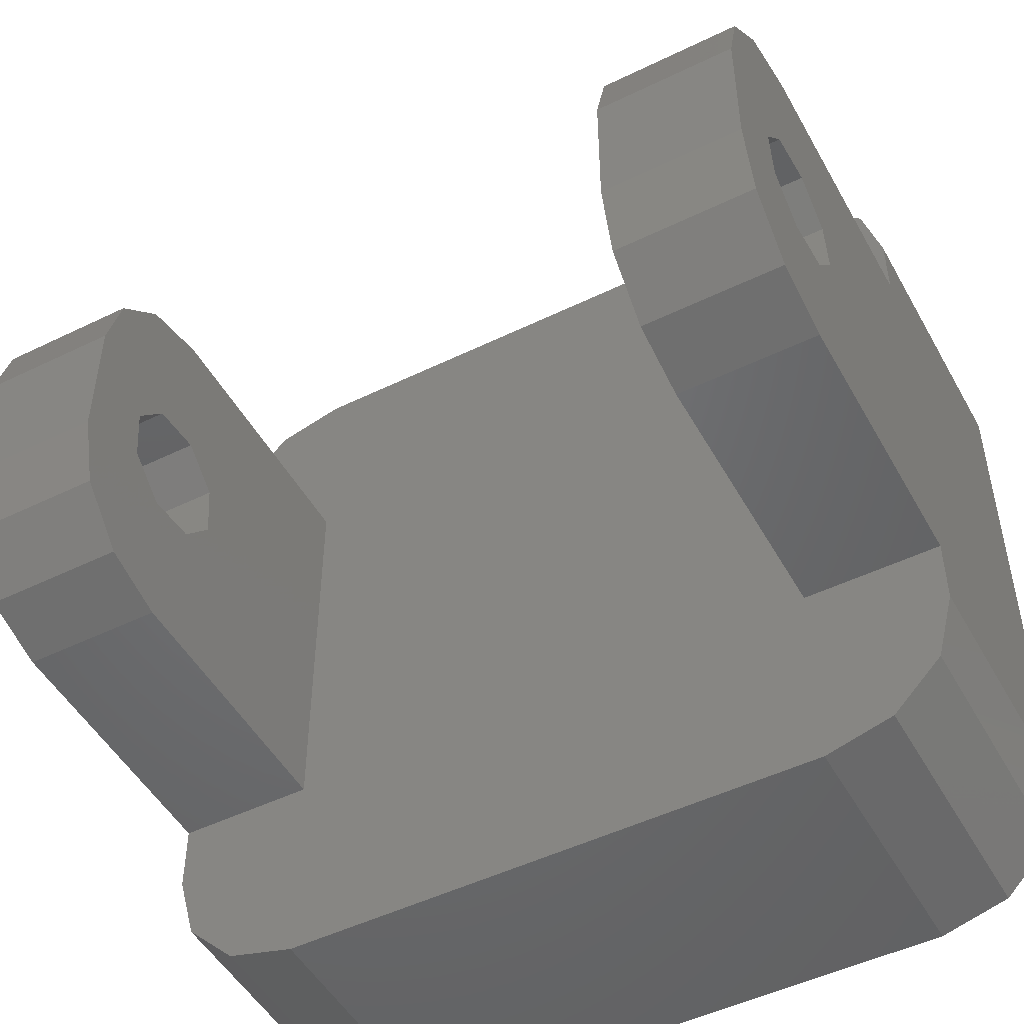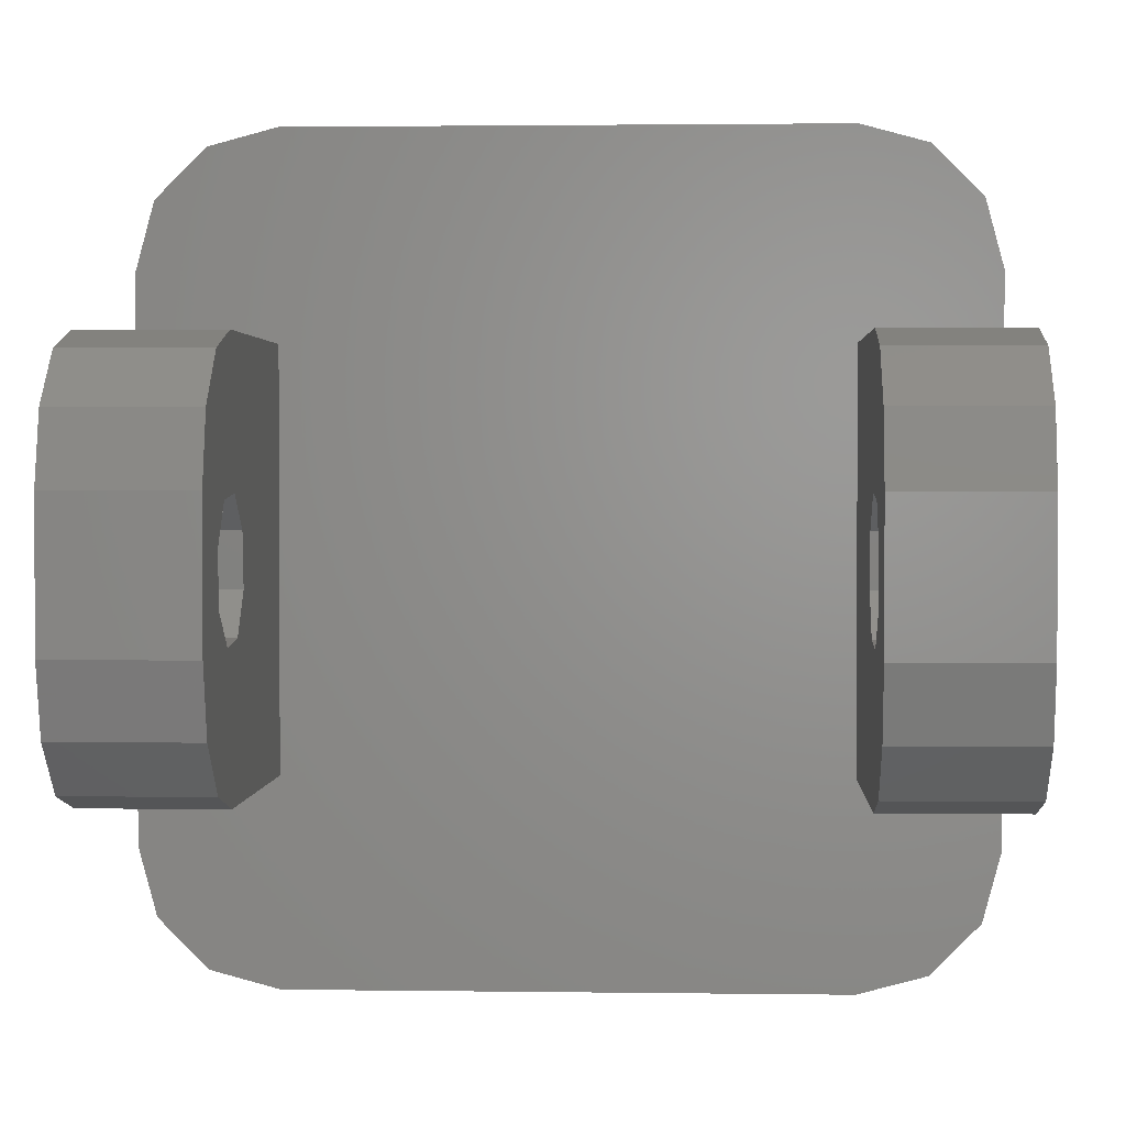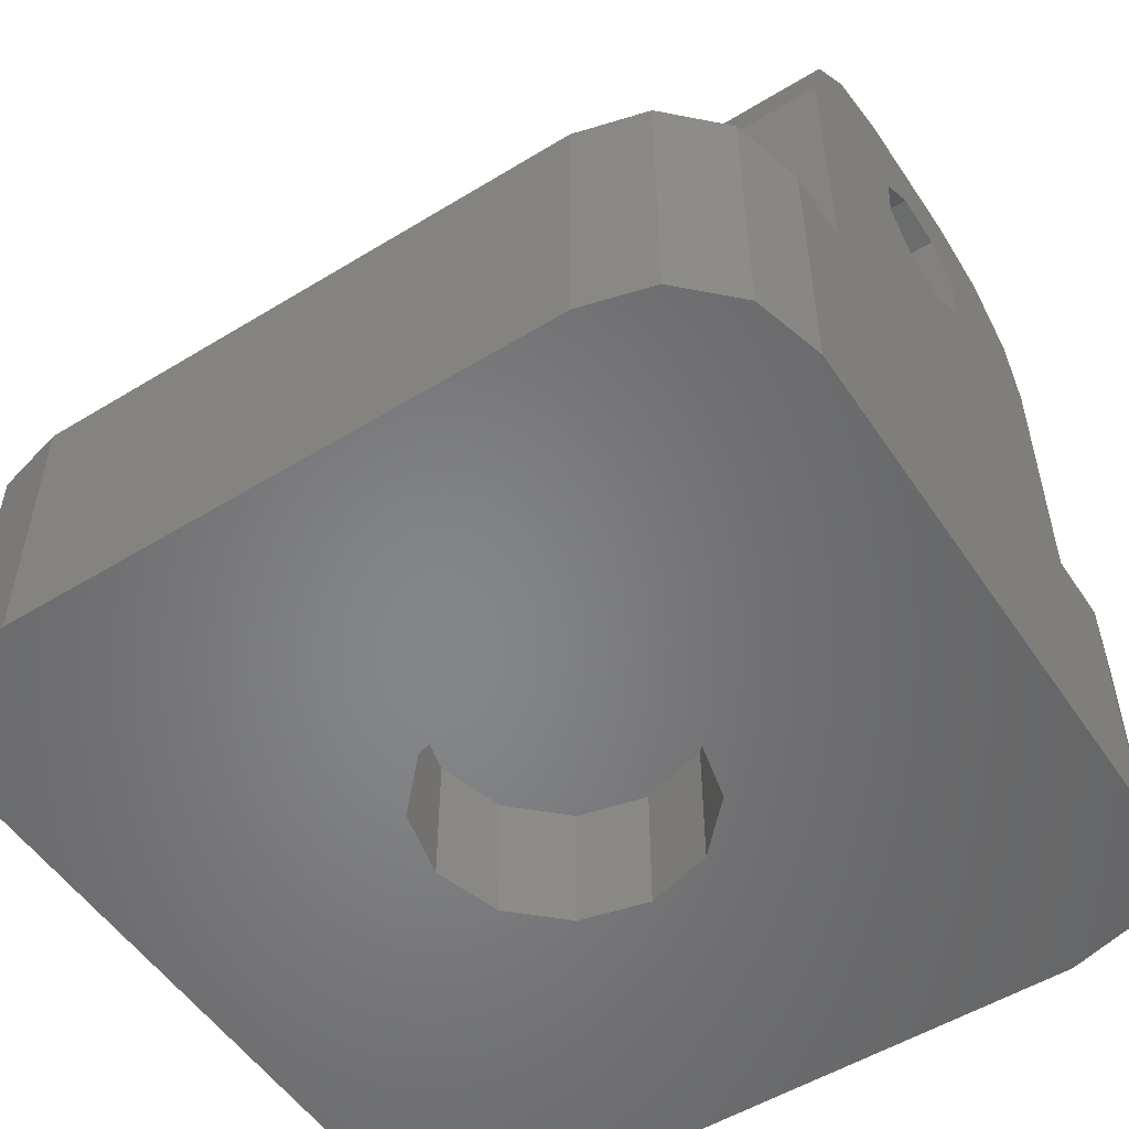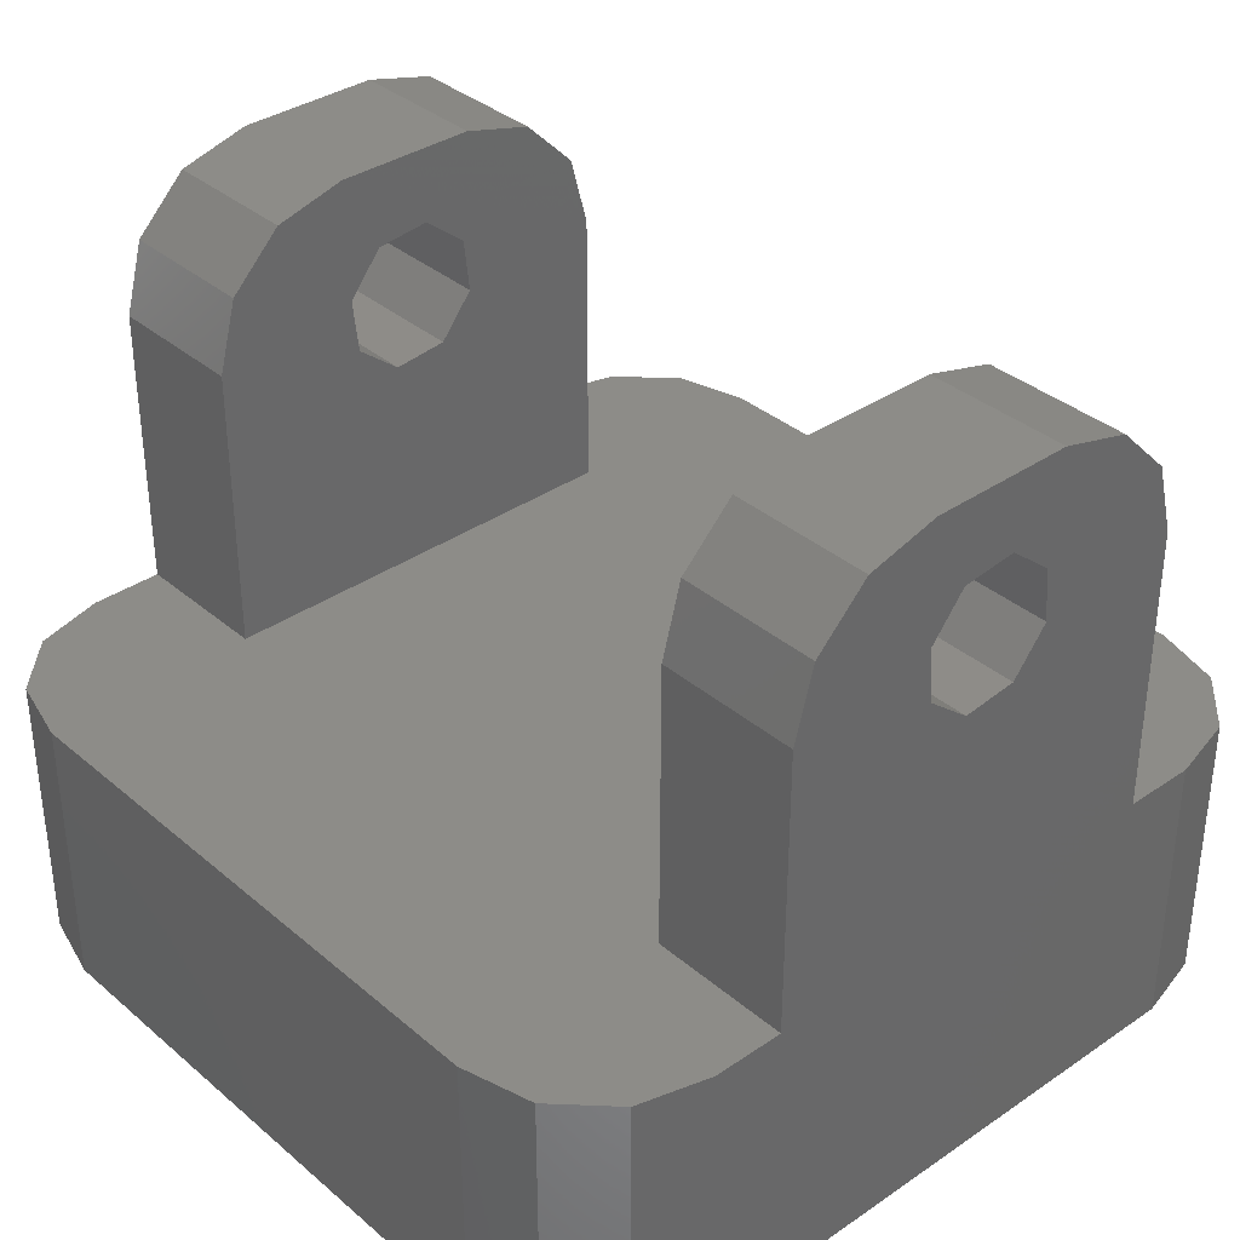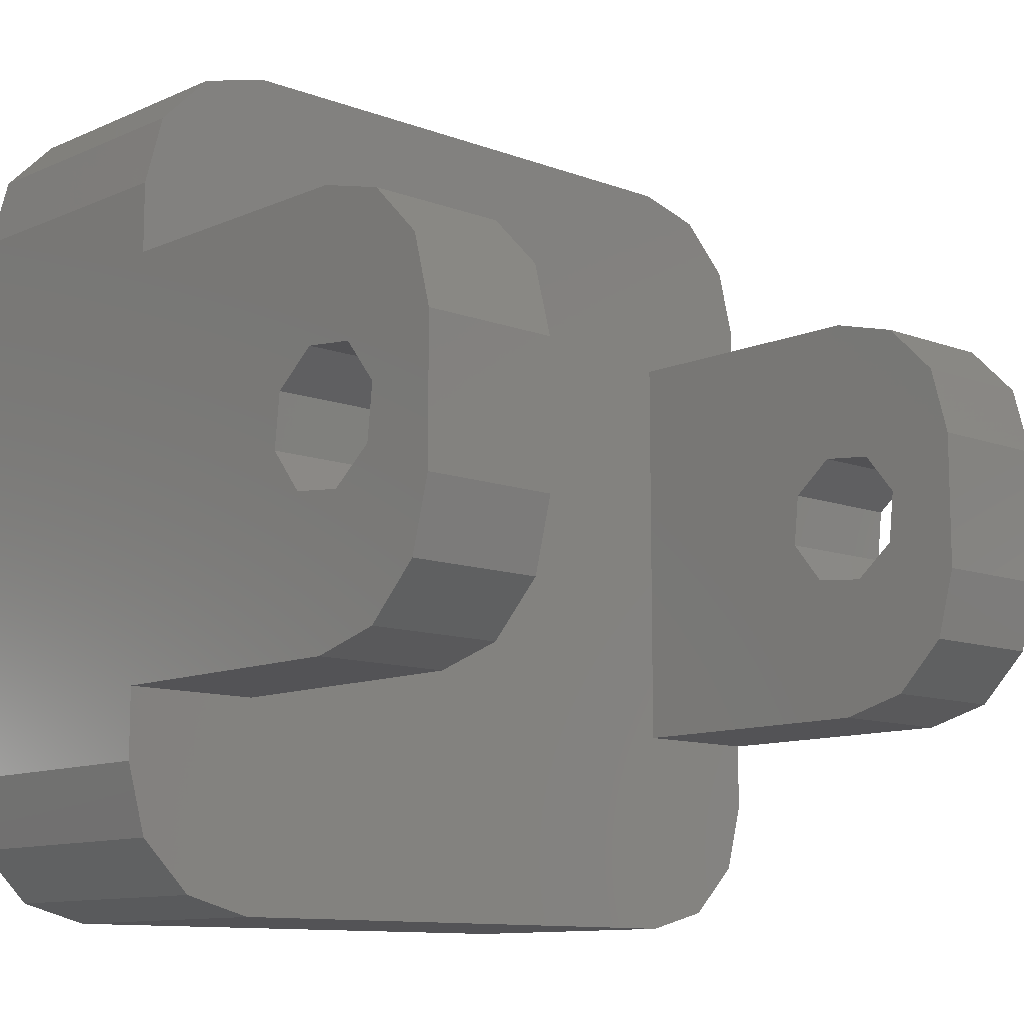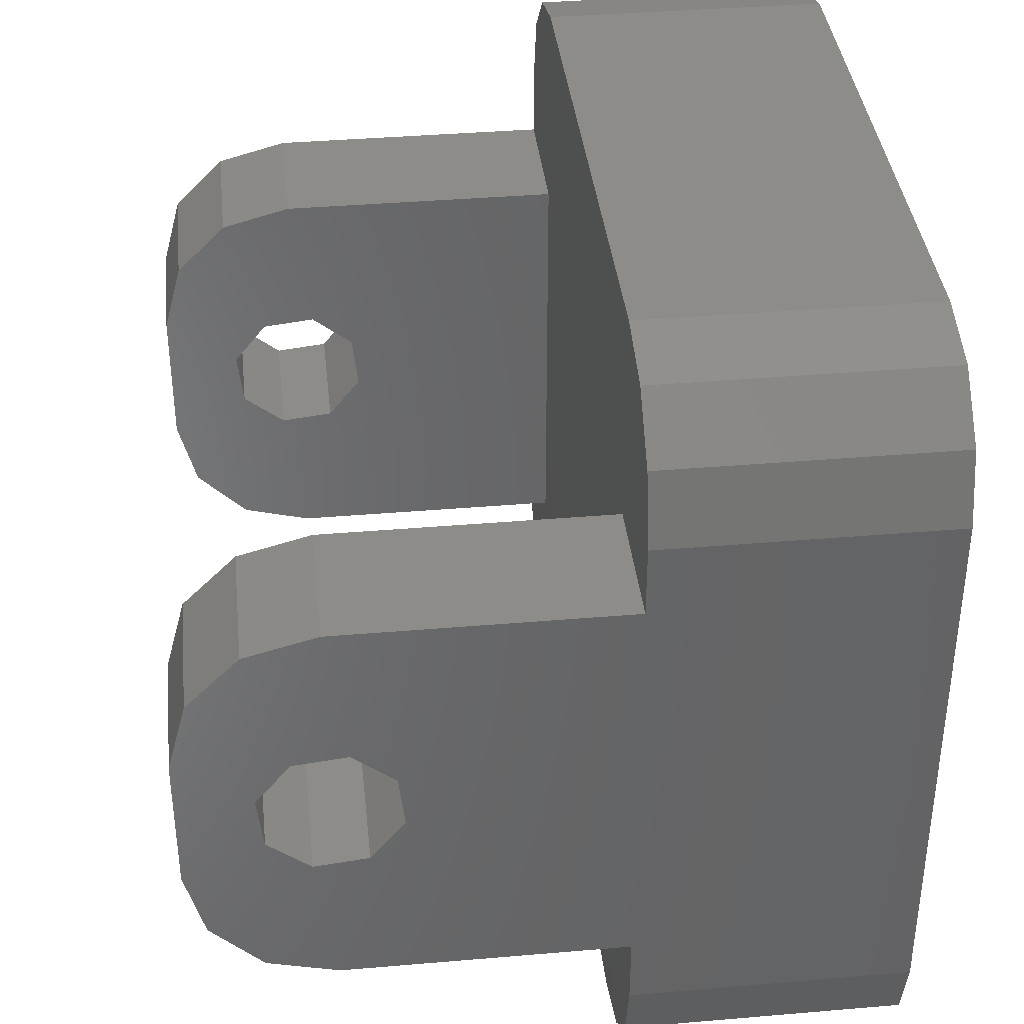
<metadata>
{"format":"stl","ext":"stl","renderer":"f3d","projection":"perspective","resolution":1024,"background":"white","views":[{"elev":-49.5,"azim":28.3,"up":"+Y"},{"elev":1.8,"azim":2.9,"up":"+Y"},{"elev":-53.1,"azim":-146.8,"up":"+Z"},{"elev":35.7,"azim":48.0,"up":"+Z"},{"elev":-10.9,"azim":-42.9,"up":"+Y"},{"elev":38.1,"azim":83.8,"up":"+Y"}]}
</metadata>
<code>
# stl→obj: 128 verts, 260 faces
v -2.373 4.344 0
v -4.227 2.575 0
v -15 10 0
v 2.373 -4.344 0
v 15 -10 0
v 14.33 -12.5 0
v 12.5 -14.33 0
v 10 -15 0
v -15 -10 0
v -4.949 0.1168 0
v -4.344 -2.373 -8.327e-17
v -2.575 -4.227 0
v -0.1168 -4.949 0
v 4.227 -2.575 0
v 4.949 -0.1168 0
v 4.344 2.373 -8.327e-17
v 15 10 0
v 2.575 4.227 0
v 0.1168 4.949 0
v -10 15 0
v 10 15 0
v 12.5 14.33 0
v 14.33 12.5 0
v -14.33 -12.5 0
v -12.5 -14.33 0
v -10 -15 0
v -14.33 12.5 0
v -12.5 14.33 0
v -4.227 2.575 5
v -4.949 0.1168 5
v -4.344 -2.373 5
v -2.373 4.344 5
v 0.1168 4.949 5
v 2.575 4.227 5
v 4.344 2.373 5
v 4.227 -2.575 5
v 4.949 -0.1168 5
v 2.373 -4.344 5
v -0.1168 -4.949 5
v -2.575 -4.227 5
v 15 10 10
v 14.33 12.5 10
v -14.33 12.5 10
v -15 10 10
v -15 7.5 10
v -10 7.5 10
v 10 7.5 10
v 15 7.5 10
v -15 -10 10
v -14.33 -12.5 10
v 14.33 -12.5 10
v 15 -10 10
v 15 -7.5 10
v 10 -7.5 10
v -10 -7.5 10
v -15 -7.5 10
v 10 15 10
v -10 15 10
v 12.5 14.33 10
v -12.5 14.33 10
v 12.5 -14.33 10
v -12.5 -14.33 10
v 10 -15 10
v -10 -15 10
v -15 2.194 21.2
v -15 7.5 20
v -15 2.399 19.3
v -15 5 24.33
v -15 6.83 22.5
v -15 -2.5 25
v -15 2.5 25
v -15 -1.199 22.19
v -15 -2.399 20.7
v -15 -5 24.33
v -15 -7.5 20
v -15 -2.194 18.8
v -15 -0.7038 17.6
v -15 1.199 17.81
v -15 0.7038 22.4
v -15 -6.83 22.5
v 15 -2.5 25
v 15 -2.399 20.7
v 15 -1.199 22.19
v 15 7.5 20
v 15 1.199 17.81
v 15 -0.7038 17.6
v 15 -2.194 18.8
v 15 -7.5 20
v 15 -5 24.33
v 15 -6.83 22.5
v 15 5 24.33
v 15 2.5 25
v 15 6.83 22.5
v 15 2.194 21.2
v 15 2.399 19.3
v 15 0.7038 22.4
v 10 -2.5 25
v 10 2.5 25
v 10 -6.83 22.5
v 10 -5 24.33
v 10 -2.194 18.8
v 10 -0.7038 17.6
v 10 1.199 17.81
v 10 2.399 19.3
v 10 7.5 20
v 10 0.7038 22.4
v 10 -1.199 22.19
v 10 -2.399 20.7
v 10 -7.5 20
v 10 2.194 21.2
v 10 6.83 22.5
v 10 5 24.33
v -10 -2.5 25
v -10 2.5 25
v -10 -5 24.33
v -10 -6.83 22.5
v -10 7.5 20
v -10 2.399 19.3
v -10 1.199 17.81
v -10 -0.7038 17.6
v -10 -2.194 18.8
v -10 -7.5 20
v -10 -2.399 20.7
v -10 -1.199 22.19
v -10 0.7038 22.4
v -10 5 24.33
v -10 6.83 22.5
v -10 2.194 21.2
f 1 2 3
f 4 5 6
f 4 6 7
f 4 7 8
f 9 3 2
f 9 2 10
f 9 10 11
f 9 11 12
f 9 12 13
f 5 4 14
f 5 14 15
f 5 15 16
f 17 5 16
f 17 16 18
f 17 18 19
f 19 20 21
f 19 21 22
f 19 22 23
f 19 23 17
f 24 9 25
f 25 9 13
f 25 13 26
f 26 13 4
f 26 4 8
f 1 3 19
f 19 3 20
f 3 27 20
f 20 27 28
f 1 29 2
f 2 29 30
f 2 30 10
f 10 30 31
f 10 31 11
f 29 1 32
f 32 1 19
f 32 19 33
f 33 19 18
f 33 18 34
f 34 18 16
f 34 16 35
f 4 36 14
f 14 36 37
f 14 37 15
f 15 37 35
f 15 35 16
f 36 4 38
f 38 4 13
f 38 13 39
f 39 13 12
f 39 12 40
f 40 12 11
f 40 11 31
f 33 34 32
f 39 40 38
f 38 40 31
f 38 31 36
f 36 31 30
f 36 30 37
f 37 30 29
f 37 29 35
f 35 29 32
f 35 32 34
f 41 42 43
f 41 43 44
f 41 44 45
f 41 45 46
f 41 46 47
f 41 47 48
f 49 50 51
f 49 51 52
f 49 52 53
f 49 53 54
f 49 54 55
f 49 55 56
f 57 58 59
f 59 58 60
f 59 60 42
f 42 60 43
f 55 54 46
f 46 54 47
f 51 50 61
f 61 50 62
f 61 62 63
f 63 62 64
f 65 66 67
f 66 68 69
f 70 71 72
f 70 72 73
f 70 73 74
f 9 49 56
f 9 56 45
f 9 45 44
f 9 44 3
f 45 56 75
f 45 75 76
f 45 76 77
f 45 77 78
f 45 78 67
f 45 67 66
f 71 68 66
f 71 66 65
f 71 65 79
f 71 79 72
f 80 74 75
f 75 74 73
f 75 73 76
f 57 21 58
f 58 21 20
f 3 44 27
f 27 44 43
f 27 43 28
f 28 43 60
f 28 60 20
f 20 60 58
f 64 26 63
f 63 26 8
f 26 64 25
f 25 64 62
f 25 62 24
f 24 62 50
f 24 50 9
f 9 50 49
f 81 82 83
f 53 48 84
f 53 84 85
f 53 85 86
f 53 86 87
f 53 87 82
f 53 82 88
f 17 41 48
f 17 48 53
f 17 53 52
f 17 52 5
f 88 82 81
f 88 81 89
f 88 89 90
f 91 92 93
f 93 92 94
f 93 94 84
f 84 94 95
f 84 95 85
f 81 83 92
f 92 83 96
f 92 96 94
f 5 52 6
f 6 52 51
f 6 51 7
f 7 51 61
f 7 61 8
f 8 61 63
f 21 57 22
f 22 57 59
f 22 59 23
f 23 59 42
f 23 42 17
f 17 42 41
f 97 81 98
f 98 81 92
f 99 100 97
f 101 102 54
f 54 102 103
f 54 103 47
f 47 103 104
f 47 104 105
f 98 106 97
f 97 106 107
f 97 107 99
f 99 107 108
f 99 108 109
f 109 108 101
f 109 101 54
f 104 110 105
f 105 110 106
f 105 106 111
f 111 106 98
f 111 98 112
f 88 109 53
f 53 109 54
f 109 88 99
f 99 88 90
f 99 90 100
f 100 90 89
f 100 89 97
f 97 89 81
f 105 84 47
f 47 84 48
f 84 105 93
f 93 105 111
f 93 111 91
f 91 111 112
f 91 112 92
f 92 112 98
f 70 113 71
f 71 113 114
f 113 115 116
f 117 118 46
f 46 118 119
f 46 119 55
f 55 119 120
f 55 120 121
f 55 121 122
f 122 121 123
f 122 123 116
f 116 123 124
f 116 124 113
f 113 124 125
f 113 125 114
f 126 114 127
f 127 114 125
f 127 125 117
f 117 125 128
f 117 128 118
f 122 75 55
f 55 75 56
f 113 70 115
f 115 70 74
f 115 74 116
f 116 74 80
f 116 80 122
f 122 80 75
f 66 117 45
f 45 117 46
f 71 114 68
f 68 114 126
f 68 126 69
f 69 126 127
f 69 127 66
f 66 127 117
f 72 123 73
f 73 123 121
f 73 121 76
f 123 72 124
f 124 72 79
f 124 79 125
f 125 79 65
f 125 65 128
f 107 82 108
f 108 82 87
f 108 87 101
f 82 107 83
f 83 107 106
f 83 106 96
f 96 106 110
f 96 110 94
f 78 118 67
f 67 118 128
f 67 128 65
f 118 78 119
f 119 78 77
f 119 77 120
f 120 77 76
f 120 76 121
f 103 95 104
f 104 95 94
f 104 94 110
f 95 103 85
f 85 103 102
f 85 102 86
f 86 102 101
f 86 101 87

</code>
